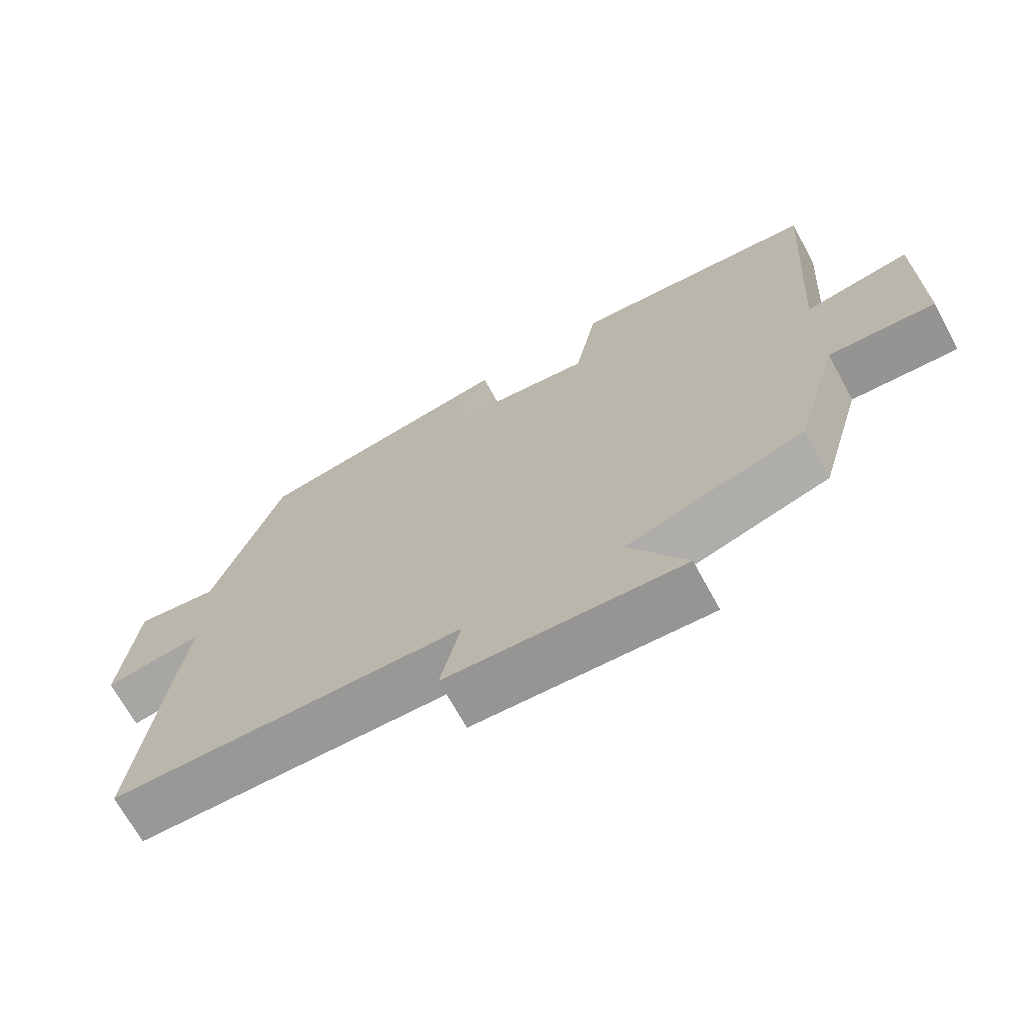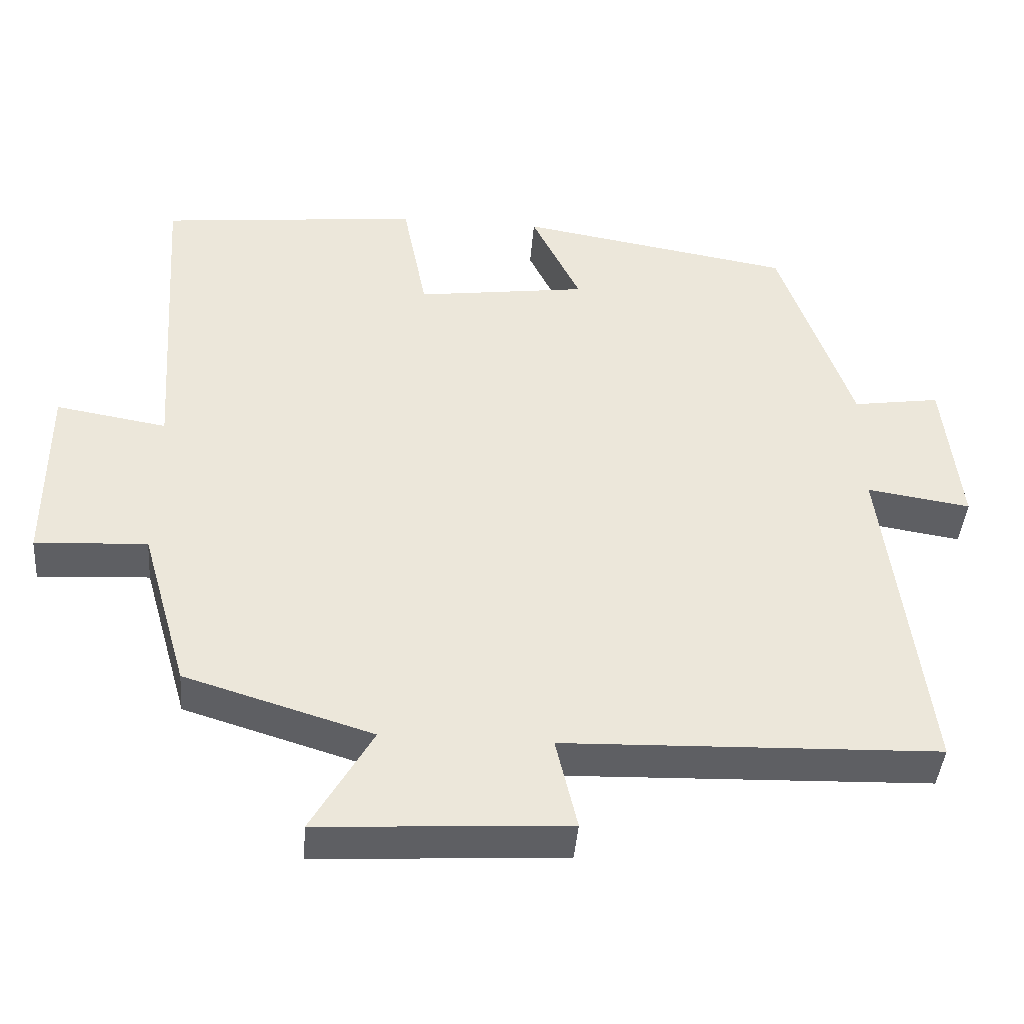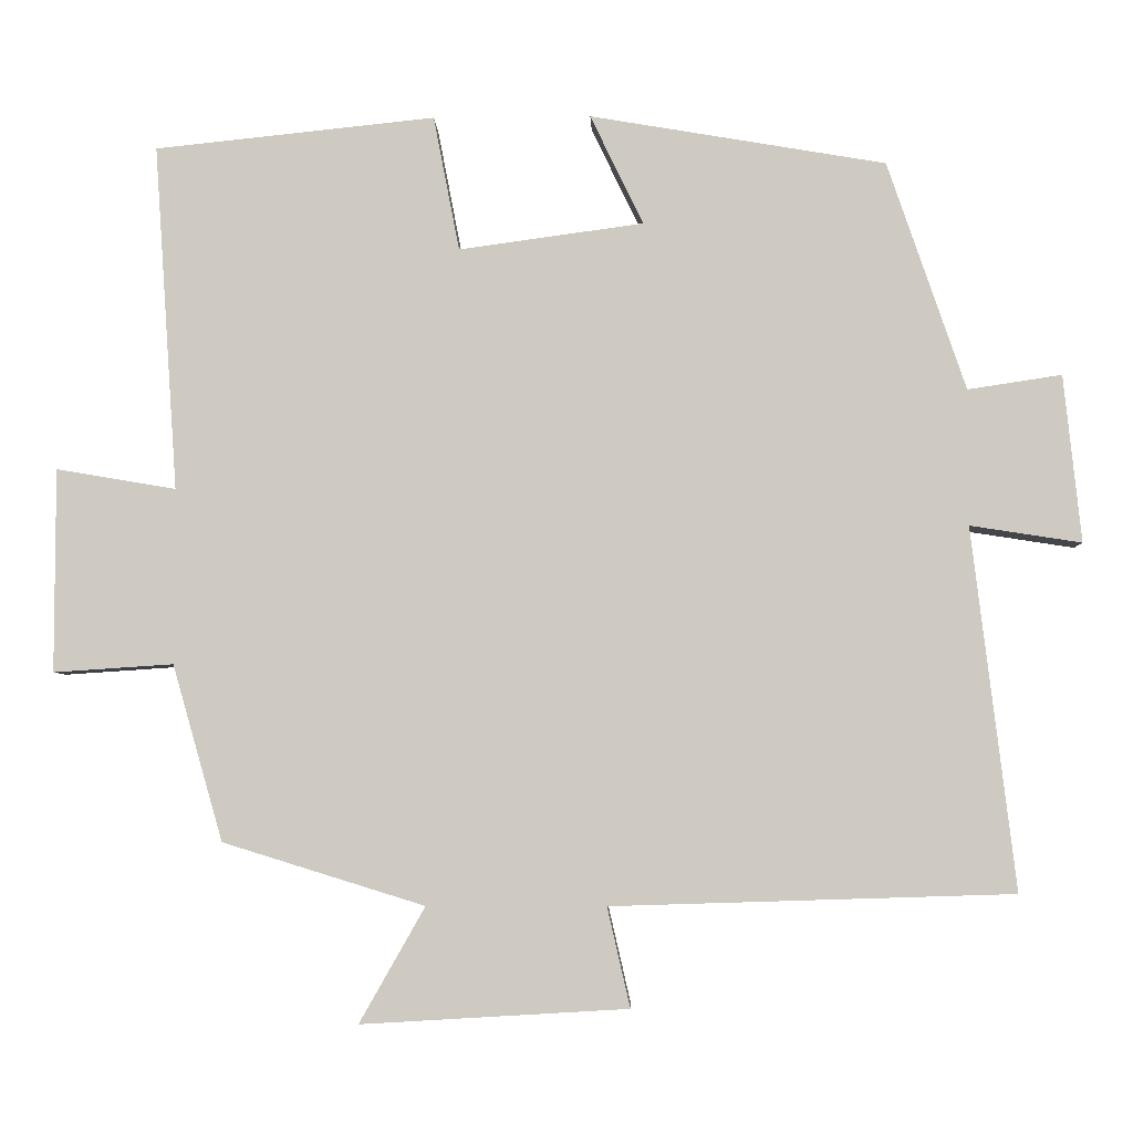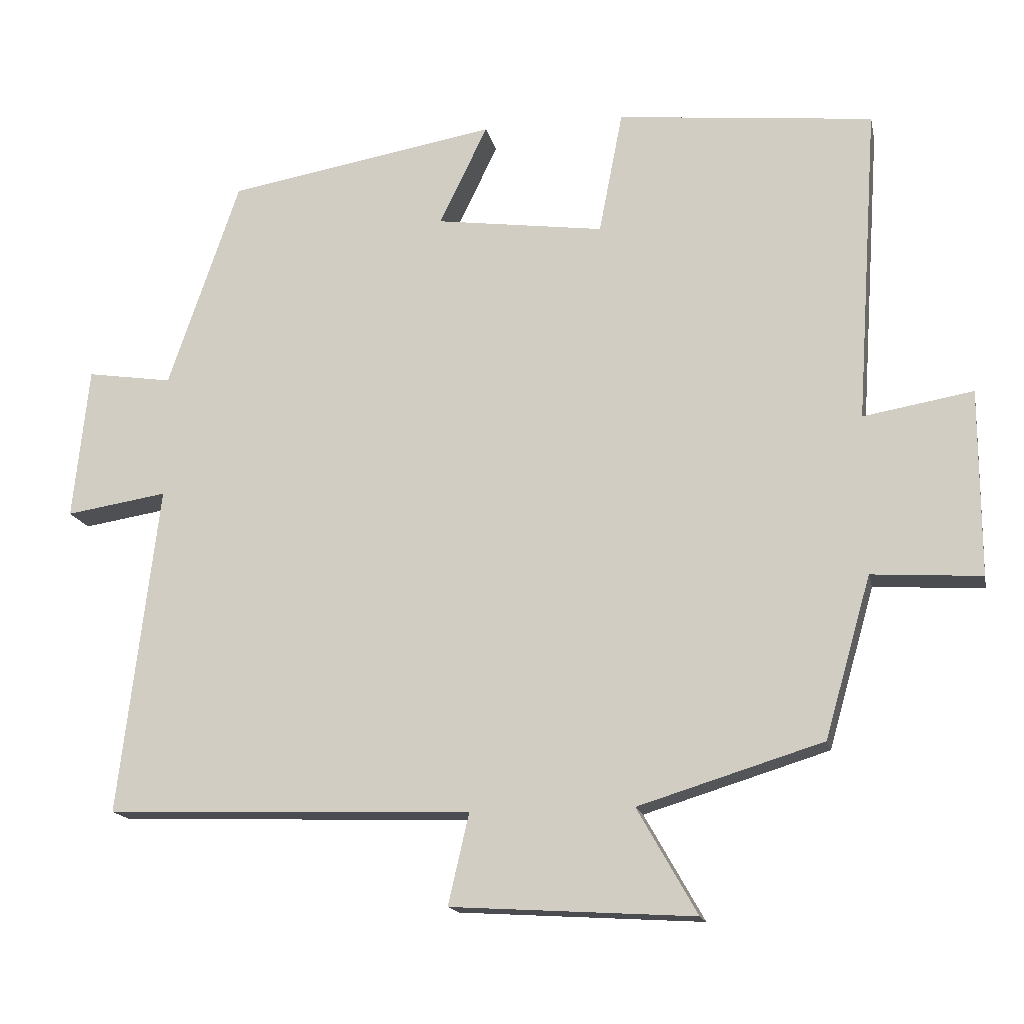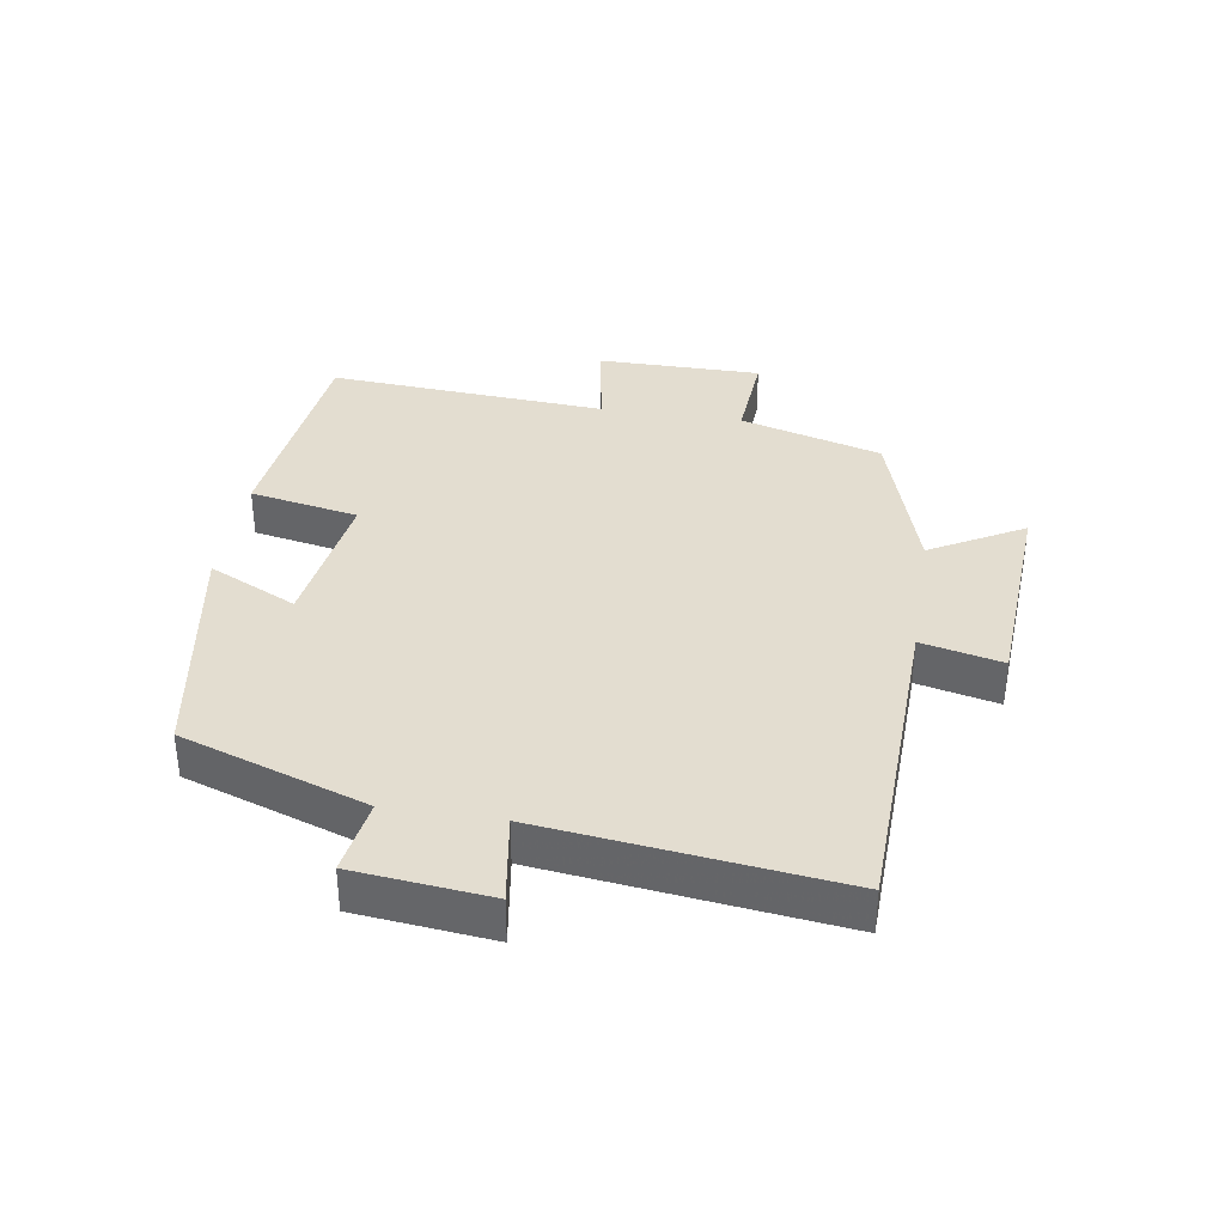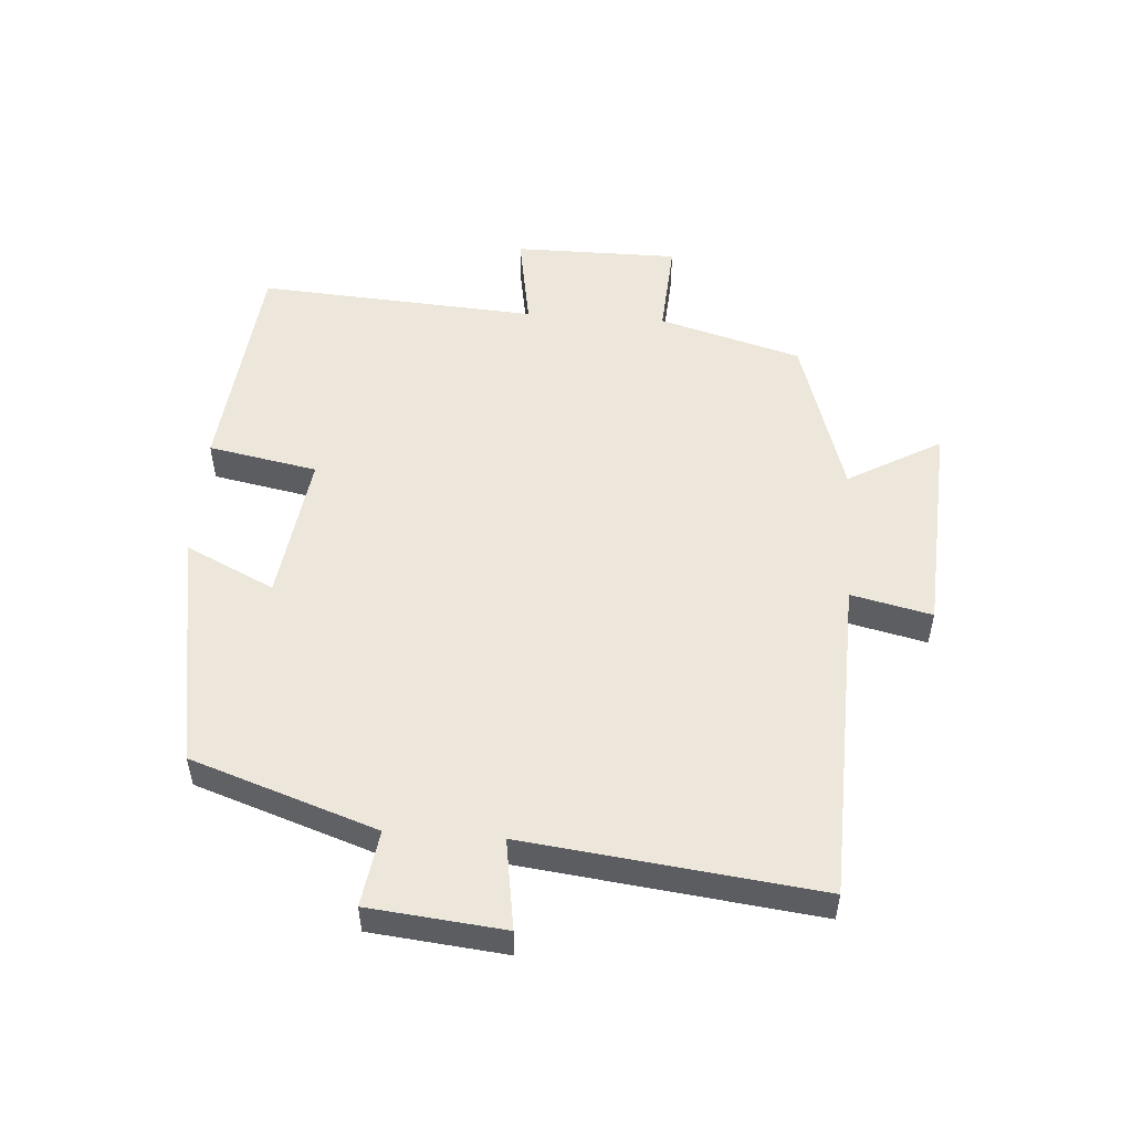
<metadata>
{"format":"obj","ext":"obj","renderer":"f3d","projection":"perspective","resolution":1024,"background":"white","views":[{"elev":-69.5,"azim":-151.4,"up":"+Z"},{"elev":-42.4,"azim":-4.5,"up":"+Z"},{"elev":-4.8,"azim":2.0,"up":"+Z"},{"elev":-15.8,"azim":-168.2,"up":"+Z"},{"elev":35.5,"azim":99.1,"up":"+Y"},{"elev":52.3,"azim":94.0,"up":"+Y"}]}
</metadata>
<code>
v -0.436 0.07 -0.421
v -0.5 0.07 -0.198
v -0.652 0.07 -0.208
v -0.652 0.07 0.05
v -0.5 0.07 0.024
v -0.53 0.07 0.463
v -0.174 0.07 0.5
v -0.141 0.07 0.329
v 0.093 0.07 0.361
v 0.026 0.07 0.5
v 0.401 0.07 0.436
v 0.5 0.07 0.146
v 0.619 0.07 0.164
v 0.641 0.07 -0.048
v 0.5 0.07 -0.026
v 0.555 0.07 -0.484
v 0.046 0.07 -0.5
v 0.075 0.07 -0.626
v -0.263 0.07 -0.646
v -0.18 0.07 -0.5
v -0.436 0 -0.421
v -0.5 0 -0.198
v -0.652 0 -0.208
v -0.652 0 0.05
v -0.5 0 0.024
v -0.53 0 0.463
v -0.174 0 0.5
v -0.141 0 0.329
v 0.093 0 0.361
v 0.026 0 0.5
v 0.401 0 0.436
v 0.5 0 0.146
v 0.619 0 0.164
v 0.641 0 -0.048
v 0.5 0 -0.026
v 0.555 0 -0.484
v 0.046 0 -0.5
v 0.075 0 -0.626
v -0.263 0 -0.646
v -0.18 0 -0.5
f 17 18 19 20
f 15 16 17 20
f 15 20 1 2
f 12 13 14 15
f 9 10 11 12
f 8 9 12 15
f 5 6 7 8
f 5 8 15 2
f 2 3 4 5
f 40 39 38 37
f 40 37 36 35
f 22 21 40 35
f 35 34 33 32
f 32 31 30 29
f 35 32 29 28
f 28 27 26 25
f 22 35 28 25
f 25 24 23 22
f 1 21 22 2
f 2 22 23 3
f 3 23 24 4
f 4 24 25 5
f 5 25 26 6
f 6 26 27 7
f 7 27 28 8
f 8 28 29 9
f 9 29 30 10
f 10 30 31 11
f 11 31 32 12
f 12 32 33 13
f 13 33 34 14
f 14 34 35 15
f 15 35 36 16
f 16 36 37 17
f 17 37 38 18
f 18 38 39 19
f 19 39 40 20
f 20 40 21 1

</code>
